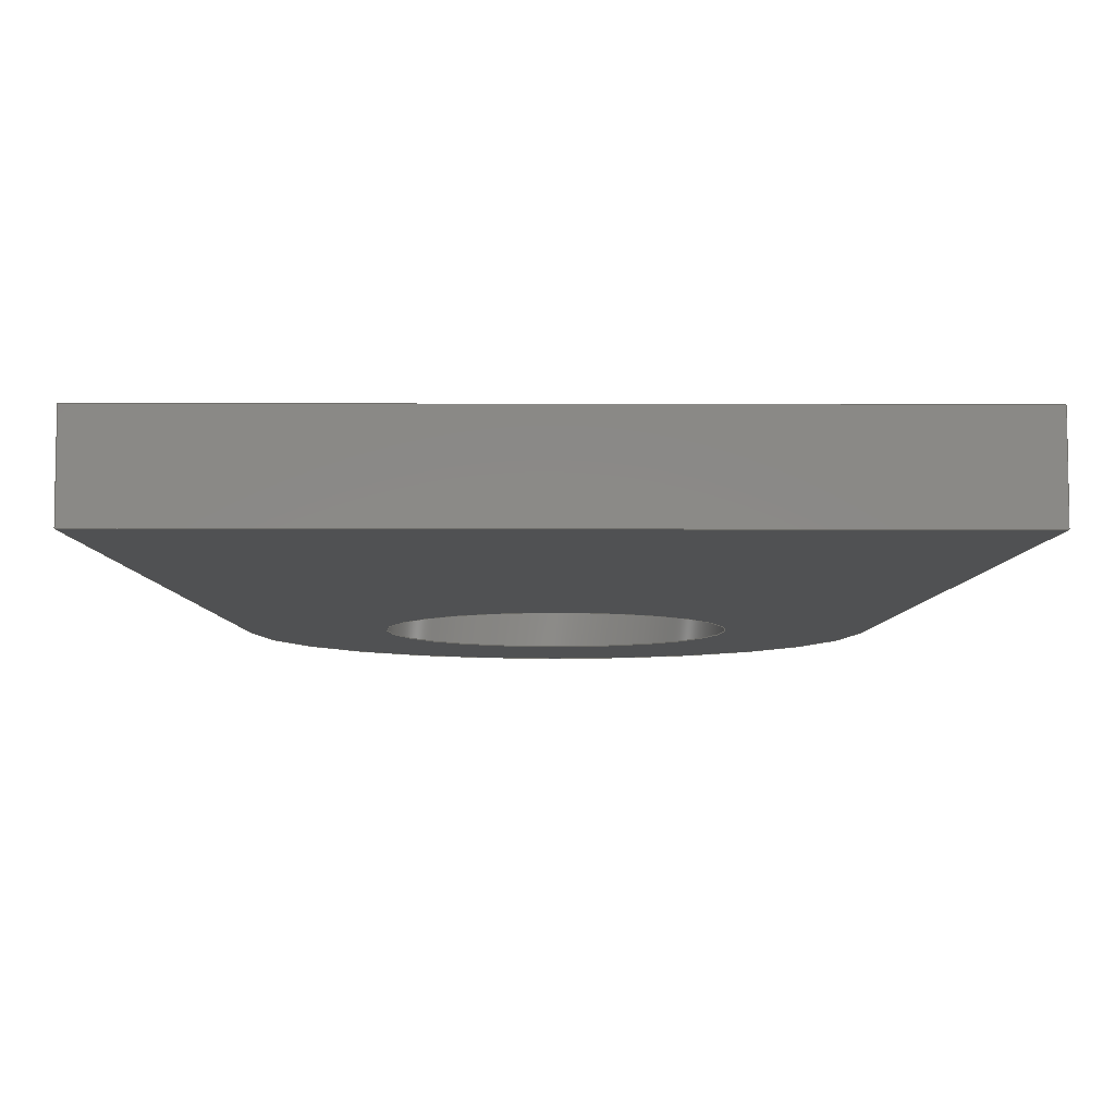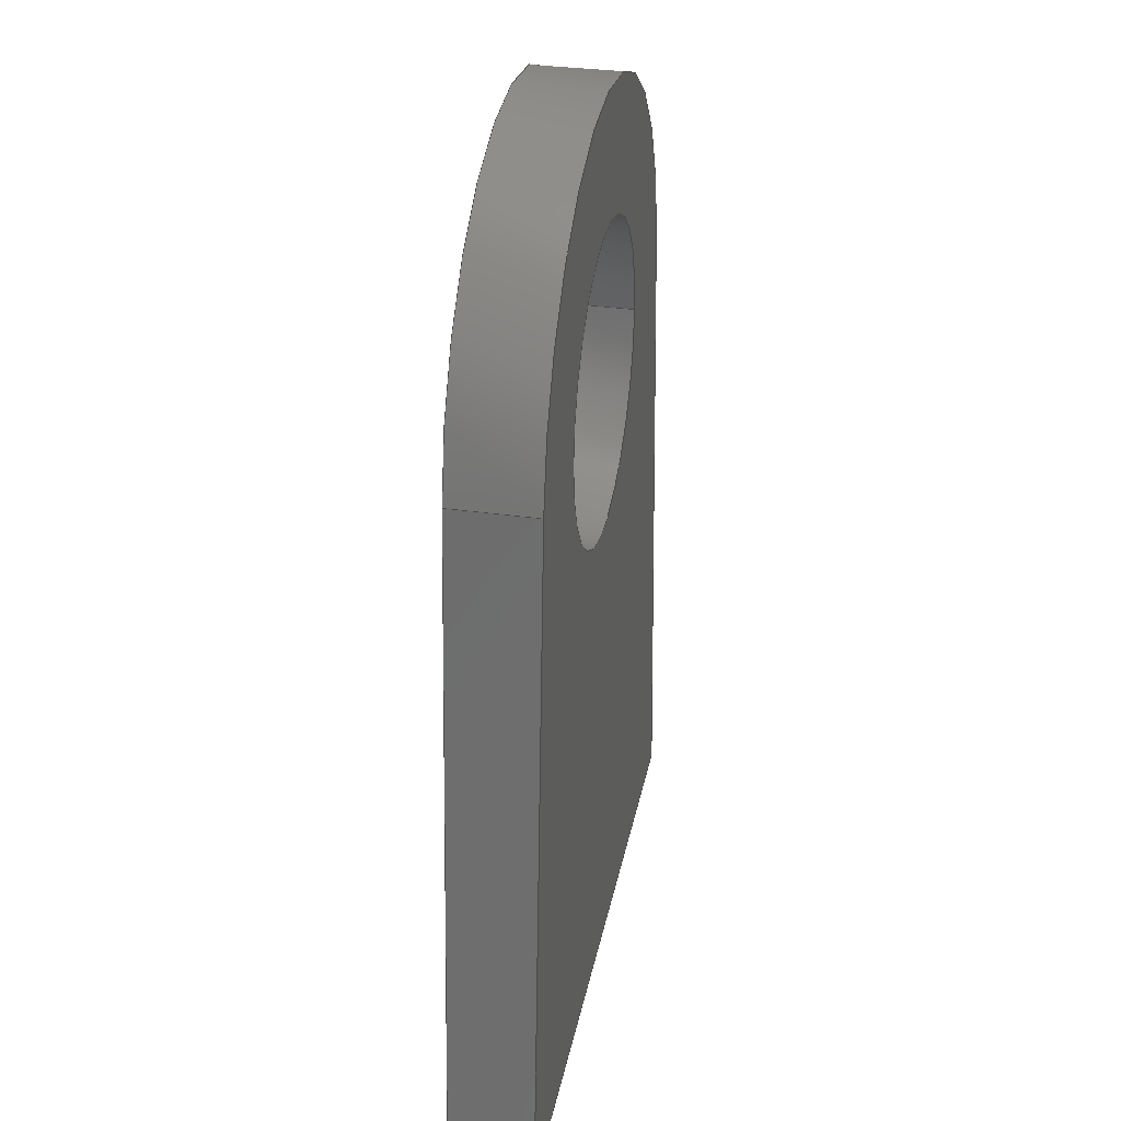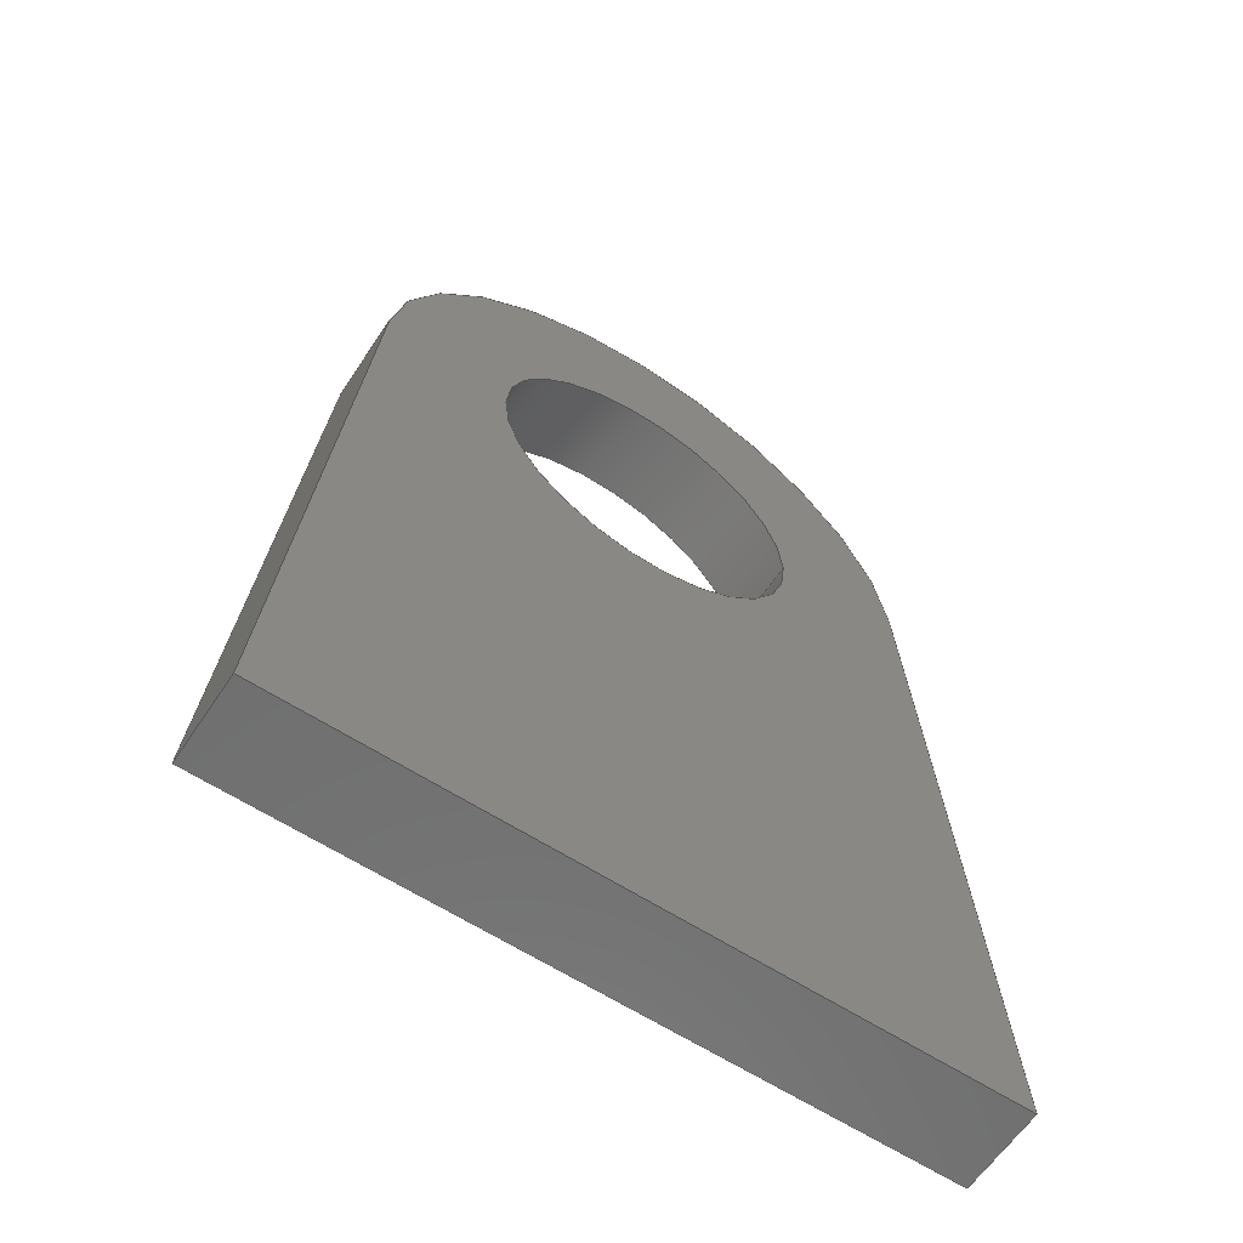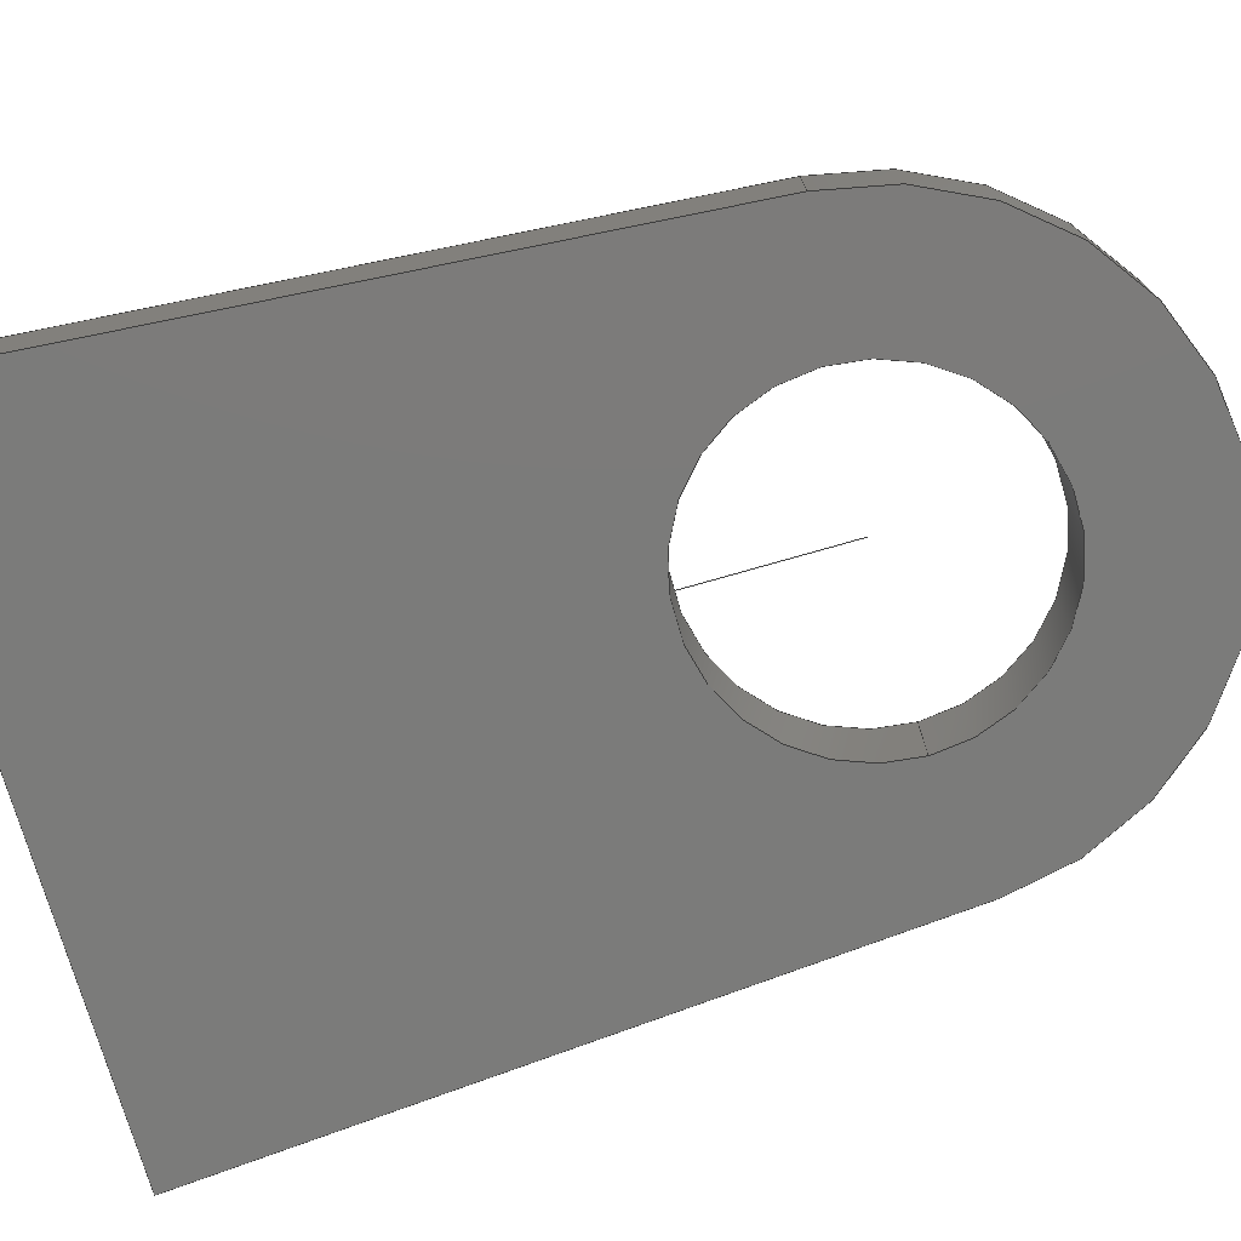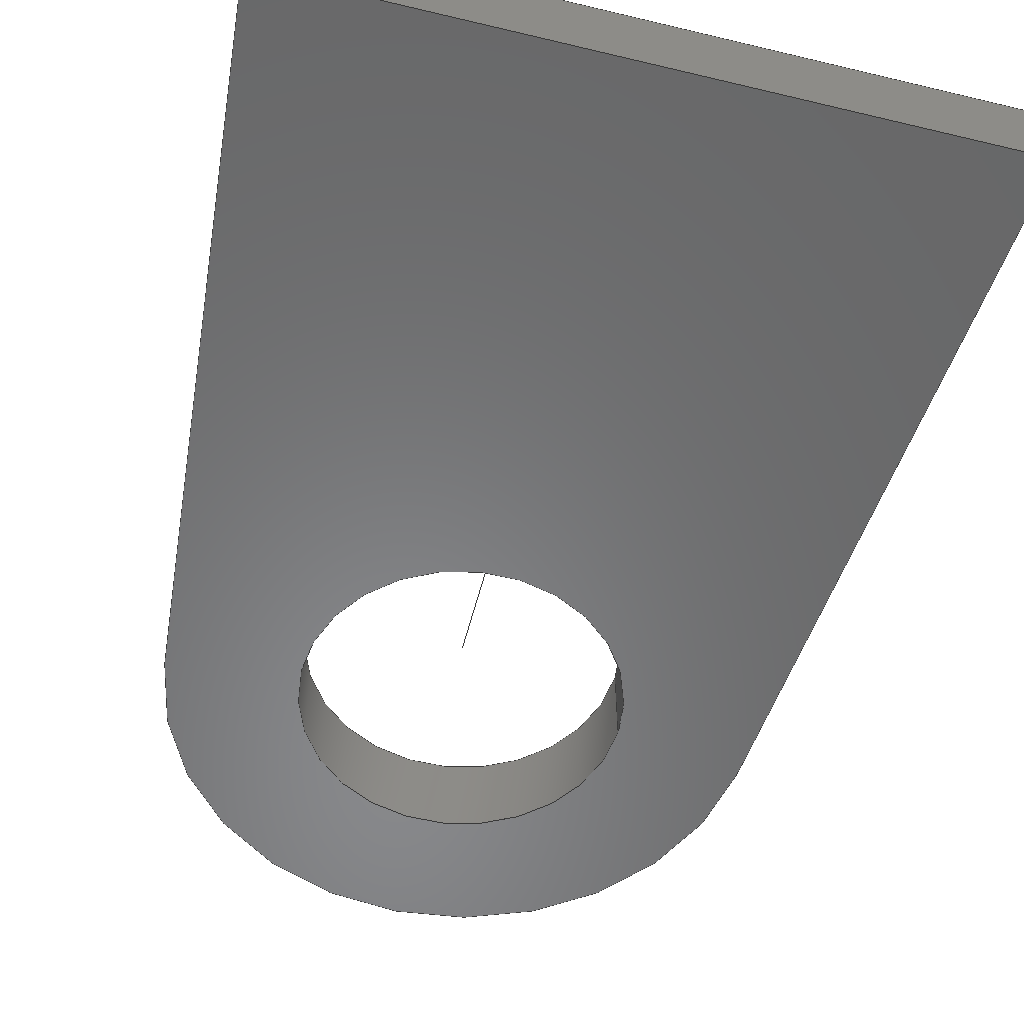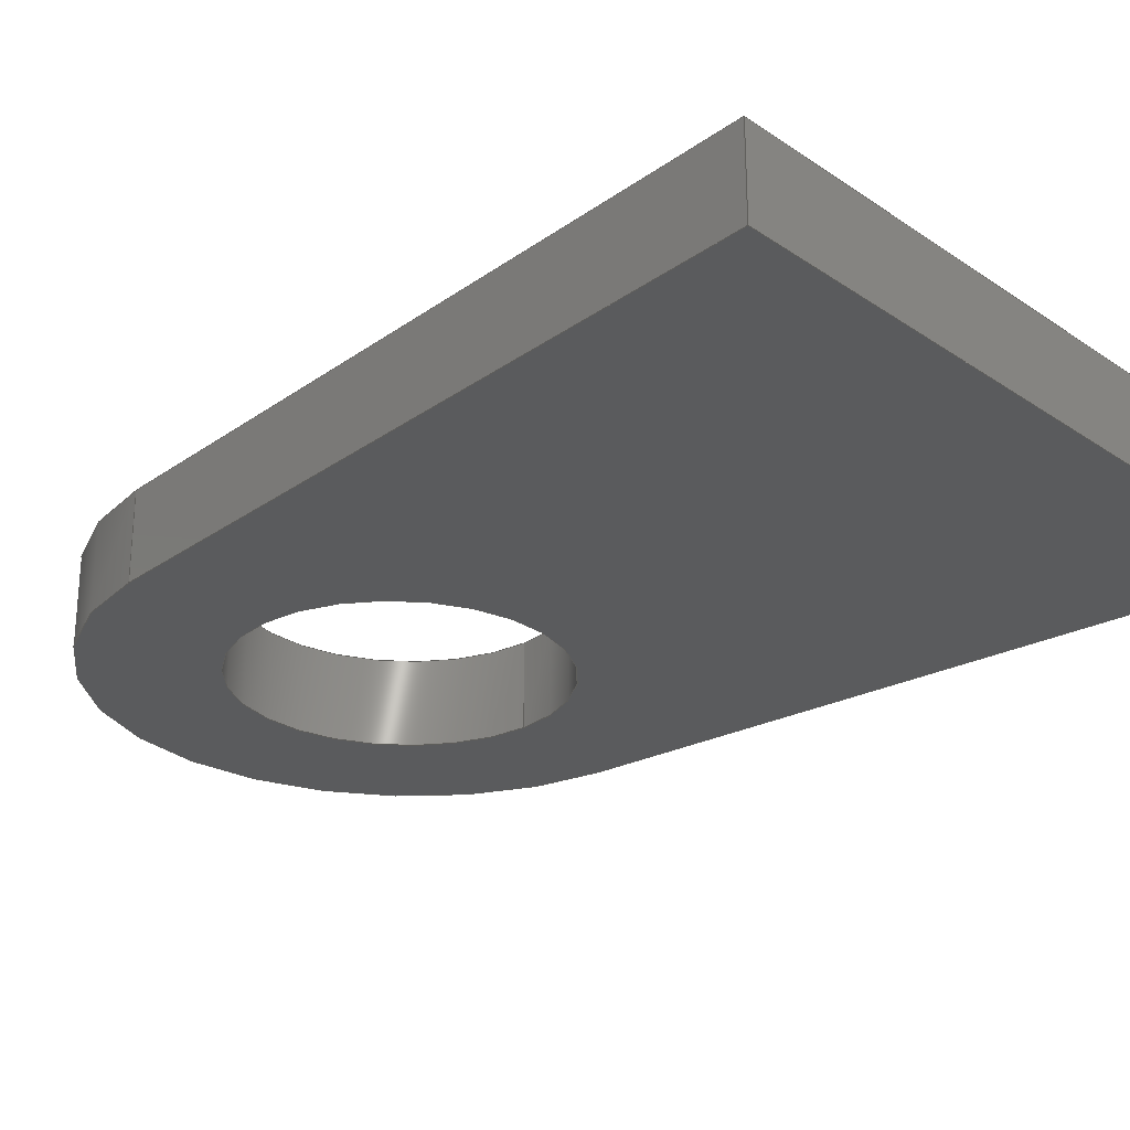
<metadata>
{"format":"iges","ext":"igs","renderer":"f3d","projection":"perspective","resolution":1024,"background":"white","views":[{"elev":-7.3,"azim":-0.4,"up":"+Z"},{"elev":32.4,"azim":101.3,"up":"+Y"},{"elev":-61.4,"azim":146.5,"up":"+Y"},{"elev":-74.4,"azim":106.1,"up":"+Z"},{"elev":-55.0,"azim":-14.2,"up":"+Z"},{"elev":-26.3,"azim":-46.7,"up":"+Z"}]}
</metadata>
<code>
START RECORD GO HERE.
1H,,1H;,20HCNEXT - IGES PRODUCT,29HBracket 10- master_switch.igs,44HIBM
CATIA IGES - CATIA Version 5 Release 19 ,27HCATIA Version 5 Release 19 ,
32,75,6,75,15,21Hbracket master switch,1,2,2HMM,1000,1,15H2.018e+07
55748,0.001,1e+04,5HSimba,15HDESKTOP-PK97GB4,11,0,15H2.018e+07,;
     406       1       0       0       0       0       0       000010201
     406       0       0       1      15                               0
     110       2       0       0       0       0       0       001010001
     110       0       0       1       0                               0
     110       3       0       0       0       0       0       001010001
     110       0       0       2       0                               0
     120       5       0       0       0       0       0       001010001
     120       0       0       1       0                               0
     124       6       0       0       0       0       0       001020201
     124       0       0       2       0                               0
     100       8       0       0       0       0       9       001010001
     100       0       0       1       0                               0
     110       9       0       0       0       0       0       001010001
     110       0       0       2       0                               0
     124      11       0       0       0       0       0       001020201
     124       0       0       2       0                               0
     100      13       0       0       0       0      15       001010001
     100       0       0       1       0                               0
     110      14       0       0       0       0       0       001010001
     110       0       0       2       0                               0
     102      16       0       0       0       0       0       001010001
     102       0       0       1       0                               0
     142      17       0       0       0       0       0       001010001
     142       0       0       1       0                               0
     144      18       0       0   10000       0       0       000000000
     144       0       0       1       0                               0
     108      19       0       0       0       0       0       001010001
     108       0       0       2       0                               0
     110      21       0       0       0       0       0       001010001
     110       0       0       1       0                               0
     110      22       0       0       0       0       0       001010001
     110       0       0       1       0                               0
     110      23       0       0       0       0       0       001010001
     110       0       0       1       0                               0
     110      24       0       0       0       0       0       001010001
     110       0       0       2       0                               0
     102      26       0       0       0       0       0       001010001
     102       0       0       1       0                               0
     142      27       0       0       0       0       0       001010001
     142       0       0       1       0                               0
     144      28       0       0   10000       0       0       000000000
     144       0       0       1       0                               0
     108      29       0       0       0       0       0       001010001
     108       0       0       1       0                               0
     110      30       0       0       0       0       0       001010001
     110       0       0       1       0                               0
     110      31       0       0       0       0       0       001010001
     110       0       0       1       0                               0
     110      32       0       0       0       0       0       001010001
     110       0       0       1       0                               0
     110      33       0       0       0       0       0       001010001
     110       0       0       1       0                               0
     102      34       0       0       0       0       0       001010001
     102       0       0       1       0                               0
     142      35       0       0       0       0       0       001010001
     142       0       0       1       0                               0
     144      36       0       0   10000       0       0       000000000
     144       0       0       1       0                               0
     108      37       0       0       0       0       0       001010001
     108       0       0       1       0                               0
     110      38       0       0       0       0       0       001010001
     110       0       0       1       0                               0
     110      39       0       0       0       0       0       001010001
     110       0       0       2       0                               0
     110      41       0       0       0       0       0       001010001
     110       0       0       1       0                               0
     110      42       0       0       0       0       0       001010001
     110       0       0       1       0                               0
     102      43       0       0       0       0       0       001010001
     102       0       0       1       0                               0
     142      44       0       0       0       0       0       001010001
     142       0       0       1       0                               0
     144      45       0       0   10000       0       0       000000000
     144       0       0       1       0                               0
     110      46       0       0       0       0       0       001010001
     110       0       0       1       0                               0
     110      47       0       0       0       0       0       001010001
     110       0       0       1       0                               0
     120      48       0       0       0       0       0       001010001
     120       0       0       1       0                               0
     110      49       0       0       0       0       0       001010001
     110       0       0       1       0                               0
     124      50       0       0       0       0       0       001020201
     124       0       0       2       0                               0
     100      52       0       0       0       0      83       001010001
     100       0       0       1       0                               0
     110      53       0       0       0       0       0       001010001
     110       0       0       1       0                               0
     124      54       0       0       0       0       0       001020201
     124       0       0       1       0                               0
     100      55       0       0       0       0      89       001010001
     100       0       0       1       0                               0
     102      56       0       0       0       0       0       001010001
     102       0       0       1       0                               0
     142      57       0       0       0       0       0       001010001
     142       0       0       1       0                               0
     144      58       0       0   10000       0       0       000000000
     144       0       0       1       0                               0
     110      59       0       0       0       0       0       001010001
     110       0       0       1       0                               0
     110      60       0       0       0       0       0       001010001
     110       0       0       1       0                               0
     120      61       0       0       0       0       0       001010001
     120       0       0       1       0                               0
     110      62       0       0       0       0       0       001010001
     110       0       0       1       0                               0
     124      63       0       0       0       0       0       001020201
     124       0       0       1       0                               0
     100      64       0       0       0       0     107       001010001
     100       0       0       1       0                               0
     110      65       0       0       0       0       0       001010001
     110       0       0       1       0                               0
     124      66       0       0       0       0       0       001020201
     124       0       0       2       0                               0
     100      68       0       0       0       0     113       001010001
     100       0       0       1       0                               0
     102      69       0       0       0       0       0       001010001
     102       0       0       1       0                               0
     142      70       0       0       0       0       0       001010001
     142       0       0       1       0                               0
     144      71       0       0   10000       0       0       000000000
     144       0       0       1       0                               0
     108      72       0       0       0       0       0       001010001
     108       0       0       1       0                               0
     124      73       0       0       0       0       0       001020201
     124       0       0       2       0                               0
     100      75       0       0       0       0     125       001010001
     100       0       0       1       0                               0
     110      76       0       0       0       0       0       001010001
     110       0       0       1       0                               0
     110      77       0       0       0       0       0       001010001
     110       0       0       1       0                               0
     110      78       0       0       0       0       0       001010001
     110       0       0       1       0                               0
     102      79       0       0       0       0       0       001010001
     102       0       0       1       0                               0
     142      80       0       0       0       0       0       001010001
     142       0       0       1       0                               0
     124      81       0       0       0       0       0       001020201
     124       0       0       1       0                               0
     100      82       0       0       0       0     139       001010001
     100       0       0       1       0                               0
     124      83       0       0       0       0       0       001020201
     124       0       0       2       0                               0
     100      85       0       0       0       0     143       001010001
     100       0       0       1       0                               0
     102      86       0       0       0       0       0       001010001
     102       0       0       1       0                               0
     142      87       0       0       0       0       0       001010001
     142       0       0       1       0                               0
     144      88       0       0   10000       0       0       000000000
     144       0       0       1       0                               0
     108      89       0       0       0       0       0       001010001
     108       0       0       1       0                               0
     110      90       0       0       0       0       0       001010001
     110       0       0       1       0                               0
     110      91       0       0       0       0       0       001010001
     110       0       0       1       0                               0
     110      92       0       0       0       0       0       001010001
     110       0       0       1       0                               0
     124      93       0       0       0       0       0       001020201
     124       0       0       2       0                               0
     100      95       0       0       0       0     161       001010001
     100       0       0       1       0                               0
     102      96       0       0       0       0       0       001010001
     102       0       0       1       0                               0
     142      97       0       0       0       0       0       001010001
     142       0       0       1       0                               0
     124      98       0       0       0       0       0       001020201
     124       0       0       1       0                               0
     100      99       0       0       0       0     169       001010001
     100       0       0       1       0                               0
     124     100       0       0       0       0       0       001020201
     124       0       0       2       0                               0
     100     102       0       0       0       0     173       001010001
     100       0       0       1       0                               0
     102     103       0       0       0       0       0       001010001
     102       0       0       1       0                               0
     142     104       0       0       0       0       0       001010001
     142       0       0       1       0                               0
     144     105       0       0   10000       0       0       000000000
     144       0       0       1       0                               0
     406     106       0       0       0       0       0       000010201
     406       0       0       1      15                               0
     110     107       0       0   10000       0       0       000000001
     110       0       8       1       0                               0
     110     108       0       0   10000       0       0       000000001
     110       0       8       1       0                               0
406,1,15HCorps principal,0,0;                                          1
110,0,0,0.75,0,0,1.75,0,0;                                     3
110,4.983,0.4083,0,4.983,0.4083,1.5,0,       5
0;                                                                     5
120,3,5,0,6.283,0,0;                                           7
124,0.9967,-0.08166,0,0,0.08166,                 9
0.9967,0,0,0,0,1,1.5,0,0;                              9
100,0,0,0,5,0,-4.933,0.8139,0,0;                11
110,-4.983,0.4083,1.5,-4.983,0.4083,0,      13
0,0;                                                                  13
124,-0.9967,0.08166,0,0,0.08166,                15
0.9967,0,0,0,0,-1,0,0,0;                            15
100,0,0,0,5,0,-4.933,0.8139,0,0;                17
110,4.983,0.4083,0,4.983,0.4083,1.5,0,      19
0;                                                                    19
102,4,11,13,17,19,0,0;                                                21
142,0,7,0,21,2,0,0;                                                   23
144,7,1,0,23,0,1,1;                                                   25
108,0.9967,-0.08166,0,-5,0,-6,-12,0,1,0,      27
0;                                                                    27
110,-4.983,0.4083,1.5,-6,-12,1.5,0,0;                 29
110,-6,-12,1.5,-6,-12,0,0,0;                                31
110,-6,-12,0,-4.983,0.4083,0,0,0;                 33
110,-4.983,0.4083,0,-4.983,0.4083,1.5,      35
0,0;                                                                  35
102,4,29,31,33,35,0,0;                                                37
142,0,27,0,37,2,0,0;                                                  39
144,27,1,0,39,0,1,1;                                                  41
108,0,-1,0,12,0,-6,-12,0,1,0,0;                       43
110,-6,-12,1.5,6,-12,1.5,0,0;                                 45
110,6,-12,1.5,6,-12,0,0,0;                                  47
110,6,-12,0,-6,-12,0,0,0;                                 49
110,-6,-12,0,-6,-12,1.5,0,0;                                51
102,4,45,47,49,51,0,0;                                                53
142,0,43,0,53,2,0,0;                                                  55
144,43,1,0,55,0,1,1;                                                  57
108,0.9967,0.08166,0,5,0,6,-12,0,1,0,0;       59
110,6,-12,1.5,4.983,0.4083,1.5,0,0;                   61
110,4.983,0.4083,1.5,4.983,0.4083,0,0,      63
0;                                                                    63
110,4.983,0.4083,0,6,-12,0,0,0;                   65
110,6,-12,0,6,-12,1.5,0,0;                                  67
102,4,61,63,65,67,0,0;                                                69
142,0,59,0,69,2,0,0;                                                  71
144,59,1,0,71,0,1,1;                                                  73
110,0,0,0.75,0,0,1.75,0,0;                                    75
110,-2.75,1.558e-15,0,-2.75,1.558e-15,1.5,0,0;        77
120,75,77,0,6.283,0,0;                                        79
110,-2.75,1.558e-15,1.5,-2.75,1.558e-15,0,0,0;        81
124,-1,-5.665e-16,0,0,5.665e-16,-1,0,         83
0,0,0,1,0,0,0;                                              83
100,0,0,0,2.75,0,-2.75,-1.558e-15,0,0;                 85
110,2.75,0,0,2.75,0,1.5,0,0;                                    87
124,1,0,0,0,0,-1,0,0,0,0,-1,1.5,0,0;            89
100,0,0,0,2.75,0,-2.75,-1.558e-15,0,0;                 91
102,4,81,85,87,91,0,0;                                                93
142,0,79,0,93,2,0,0;                                                  95
144,79,1,0,95,0,1,1;                                                  97
110,0,0,0.75,0,0,1.75,0,0;                                    99
110,2.75,0,0,2.75,0,1.5,0,0;                                   101
120,99,101,0,6.283,0,0;                                      103
110,2.75,0,1.5,2.75,0,0,0,0;                                   105
124,1,0,0,0,0,1,0,0,0,0,1,0,0,0;             107
100,0,0,0,2.75,0,-2.75,1.558e-15,0,0;                 109
110,-2.75,1.558e-15,0,-2.75,1.558e-15,1.5,0,0;       111
124,-1,5.665e-16,0,0,5.665e-16,1,0,0,      113
0,0,-1,1.5,0,0;                                                113
100,0,0,0,2.75,0,-2.75,1.558e-15,0,0;                 115
102,4,105,109,111,115,0,0;                                           117
142,0,103,0,117,2,0,0;                                               119
144,103,1,0,119,0,1,1;                                               121
108,0,0,1,0,0,0,0,0,1,0,0;                           123
124,0.9967,-0.08166,0,0,0.08166,               125
0.9967,0,0,0,0,1,0,0,0;                            125
100,0,0,0,5,0,-4.933,0.8139,0,0;               127
110,-4.983,0.4083,0,-6,-12,0,0,0;                129
110,-6,-12,0,6,-12,0,0,0;                                131
110,6,-12,0,4.983,0.4083,0,0,0;                  133
102,4,127,129,131,133,0,0;                                           135
142,0,123,0,135,2,0,0;                                               137
124,1,0,0,0,0,-1,0,0,0,0,-1,0,0,0;           139
100,0,0,0,2.75,0,-2.75,-1.558e-15,0,0;                141
124,-1,5.665e-16,0,0,5.665e-16,1,0,0,      143
0,0,-1,0,0,0;                                                143
100,0,0,0,2.75,0,-2.75,1.558e-15,0,0;                 145
102,2,141,145,0,0;                                                   147
142,0,123,0,147,2,0,0;                                               149
144,123,1,1,137,149,0,1,1;                                           151
108,0,0,1,1.5,0,0,0,1.5,1,0,0;                           153
110,4.983,0.4083,1.5,6,-12,1.5,0,0;                  155
110,6,-12,1.5,-6,-12,1.5,0,0;                                157
110,-6,-12,1.5,-4.983,0.4083,1.5,0,0;                159
124,-0.9967,0.08166,0,0,0.08166,               161
0.9967,0,0,0,0,-1,1.5,0,0;                           161
100,0,0,0,5,0,-4.933,0.8139,0,0;               163
102,4,155,157,159,163,0,0;                                           165
142,0,153,0,165,2,0,0;                                               167
124,1,0,0,0,0,1,0,0,0,0,1,1.5,0,0;             169
100,0,0,0,2.75,0,-2.75,1.558e-15,0,0;                 171
124,-1,-5.665e-16,0,0,5.665e-16,-1,0,        173
0,0,0,1,1.5,0,0;                                             173
100,0,0,0,2.75,0,-2.75,-1.558e-15,0,0;                175
102,2,171,175,0,0;                                                   177
142,0,153,0,177,2,0,0;                                               179
144,153,1,1,167,179,0,1,1;                                           181
406,1,11HEsquisse0.14,0,0;                                            183
110,-6,-12,1.5,6,-12,1.5,0,1,183;                            185
110,2.42e-15,0,1.5,2.232e-14,-12,1.5,0,1,183;     187
S      1G      4D    188P    108
</code>
